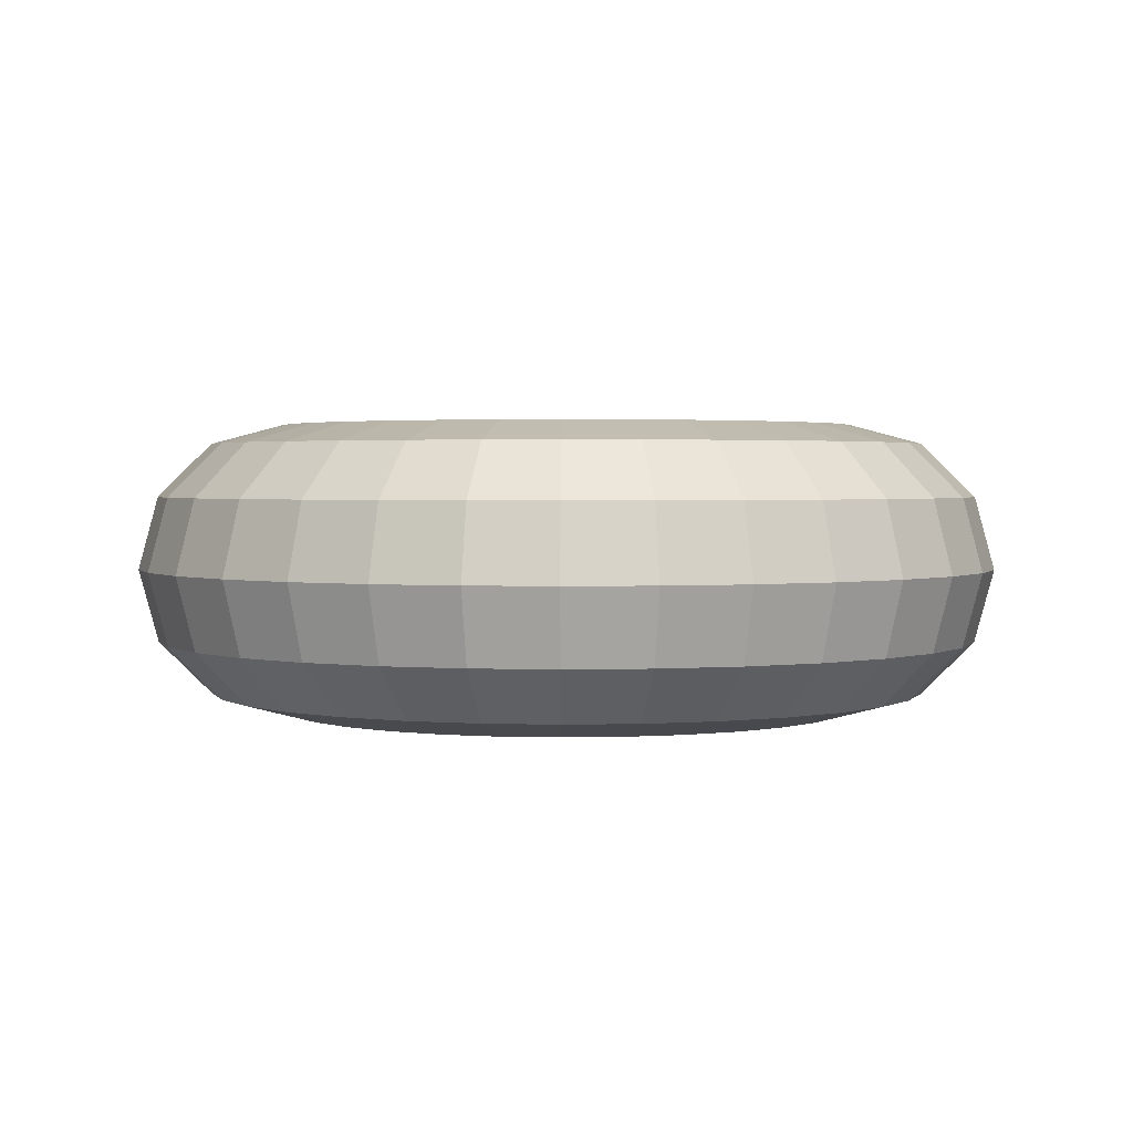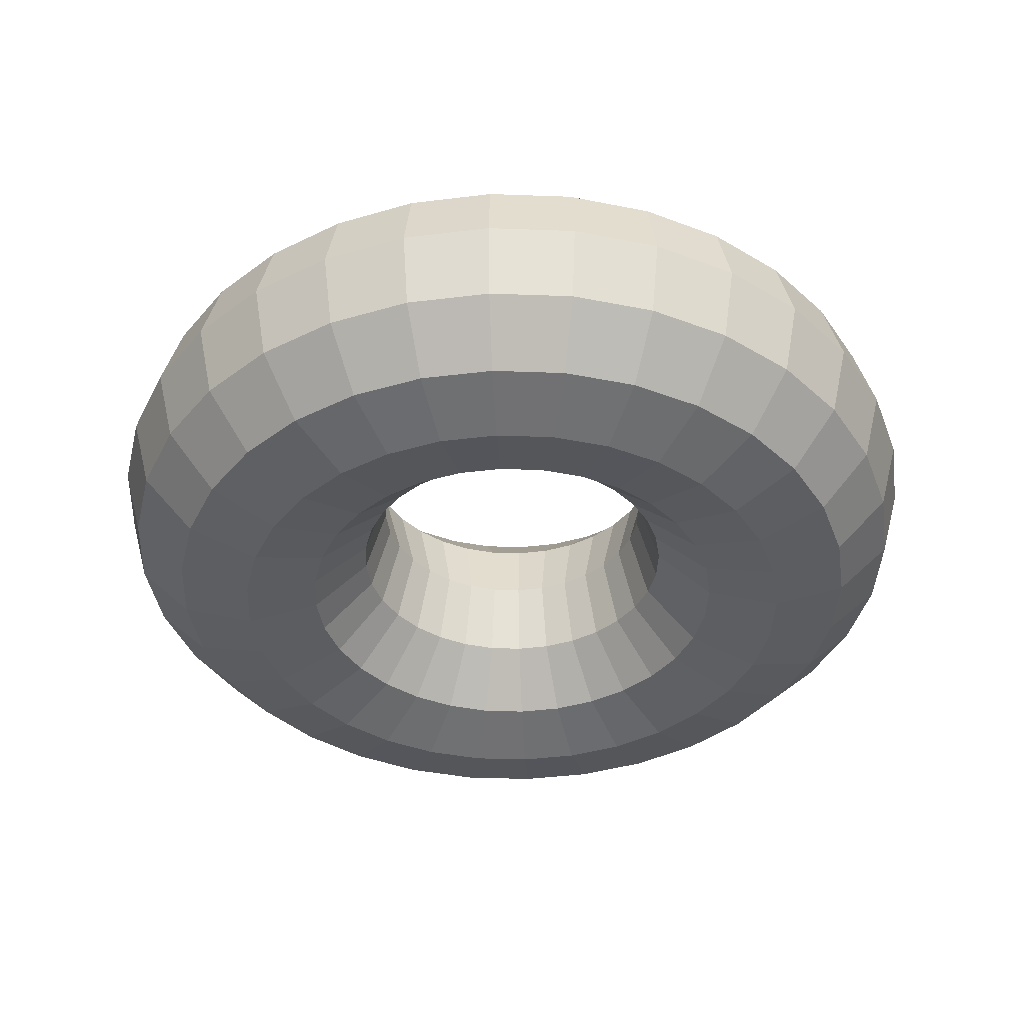
<metadata>
{"format":"obj","ext":"obj","renderer":"f3d","projection":"perspective","resolution":1024,"background":"white","views":[{"elev":2.2,"azim":90.7,"up":"+Y"},{"elev":-40.2,"azim":59.3,"up":"+Y"}]}
</metadata>
<code>
o Torus.001
v 1.5 0 0
v 1.433 0.25 0
v 1.25 0.433 0
v 1 0.5 0
v 0.75 0.433 0
v 0.567 0.25 0
v 0.5 0 0
v 0.567 -0.25 0
v 0.75 -0.433 0
v 1 -0.5 0
v 1.25 -0.433 0
v 1.433 -0.25 0
v 1.471 0 -0.2926
v 1.405 0.25 -0.2796
v 1.226 0.433 -0.2439
v 0.9808 0.5 -0.1951
v 0.7356 0.433 -0.1463
v 0.5561 0.25 -0.1106
v 0.4904 0 -0.09755
v 0.5561 -0.25 -0.1106
v 0.7356 -0.433 -0.1463
v 0.9808 -0.5 -0.1951
v 1.226 -0.433 -0.2439
v 1.405 -0.25 -0.2796
v 1.386 0 -0.574
v 1.324 0.25 -0.5484
v 1.155 0.433 -0.4784
v 0.9239 0.5 -0.3827
v 0.6929 0.433 -0.287
v 0.5238 0.25 -0.217
v 0.4619 0 -0.1913
v 0.5238 -0.25 -0.217
v 0.6929 -0.433 -0.287
v 0.9239 -0.5 -0.3827
v 1.155 -0.433 -0.4784
v 1.324 -0.25 -0.5484
v 1.247 0 -0.8334
v 1.192 0.25 -0.7961
v 1.039 0.433 -0.6945
v 0.8315 0.5 -0.5556
v 0.6236 0.433 -0.4167
v 0.4714 0.25 -0.315
v 0.4157 0 -0.2778
v 0.4714 -0.25 -0.315
v 0.6236 -0.433 -0.4167
v 0.8315 -0.5 -0.5556
v 1.039 -0.433 -0.6945
v 1.192 -0.25 -0.7961
v 1.061 0 -1.061
v 1.013 0.25 -1.013
v 0.8839 0.433 -0.8839
v 0.7071 0.5 -0.7071
v 0.5303 0.433 -0.5303
v 0.4009 0.25 -0.4009
v 0.3536 0 -0.3536
v 0.4009 -0.25 -0.4009
v 0.5303 -0.433 -0.5303
v 0.7071 -0.5 -0.7071
v 0.8839 -0.433 -0.8839
v 1.013 -0.25 -1.013
v 0.8334 0 -1.247
v 0.7961 0.25 -1.192
v 0.6945 0.433 -1.039
v 0.5556 0.5 -0.8315
v 0.4167 0.433 -0.6236
v 0.315 0.25 -0.4714
v 0.2778 0 -0.4157
v 0.315 -0.25 -0.4714
v 0.4167 -0.433 -0.6236
v 0.5556 -0.5 -0.8315
v 0.6945 -0.433 -1.039
v 0.7961 -0.25 -1.192
v 0.574 0 -1.386
v 0.5484 0.25 -1.324
v 0.4784 0.433 -1.155
v 0.3827 0.5 -0.9239
v 0.287 0.433 -0.6929
v 0.217 0.25 -0.5238
v 0.1913 0 -0.4619
v 0.217 -0.25 -0.5238
v 0.287 -0.433 -0.6929
v 0.3827 -0.5 -0.9239
v 0.4784 -0.433 -1.155
v 0.5484 -0.25 -1.324
v 0.2926 0 -1.471
v 0.2796 0.25 -1.405
v 0.2439 0.433 -1.226
v 0.1951 0.5 -0.9808
v 0.1463 0.433 -0.7356
v 0.1106 0.25 -0.5561
v 0.09755 0 -0.4904
v 0.1106 -0.25 -0.5561
v 0.1463 -0.433 -0.7356
v 0.1951 -0.5 -0.9808
v 0.2439 -0.433 -1.226
v 0.2796 -0.25 -1.405
v 0 0 -1.5
v 0 0.25 -1.433
v 0 0.433 -1.25
v 0 0.5 -1
v 0 0.433 -0.75
v 0 0.25 -0.567
v 0 0 -0.5
v 0 -0.25 -0.567
v 0 -0.433 -0.75
v 0 -0.5 -1
v 0 -0.433 -1.25
v 0 -0.25 -1.433
v -0.2926 0 -1.471
v -0.2796 0.25 -1.405
v -0.2439 0.433 -1.226
v -0.1951 0.5 -0.9808
v -0.1463 0.433 -0.7356
v -0.1106 0.25 -0.5561
v -0.09755 0 -0.4904
v -0.1106 -0.25 -0.5561
v -0.1463 -0.433 -0.7356
v -0.1951 -0.5 -0.9808
v -0.2439 -0.433 -1.226
v -0.2796 -0.25 -1.405
v -0.574 0 -1.386
v -0.5484 0.25 -1.324
v -0.4784 0.433 -1.155
v -0.3827 0.5 -0.9239
v -0.287 0.433 -0.6929
v -0.217 0.25 -0.5238
v -0.1913 0 -0.4619
v -0.217 -0.25 -0.5238
v -0.287 -0.433 -0.6929
v -0.3827 -0.5 -0.9239
v -0.4784 -0.433 -1.155
v -0.5484 -0.25 -1.324
v -0.8334 0 -1.247
v -0.7961 0.25 -1.192
v -0.6945 0.433 -1.039
v -0.5556 0.5 -0.8315
v -0.4167 0.433 -0.6236
v -0.315 0.25 -0.4714
v -0.2778 0 -0.4157
v -0.315 -0.25 -0.4714
v -0.4167 -0.433 -0.6236
v -0.5556 -0.5 -0.8315
v -0.6945 -0.433 -1.039
v -0.7961 -0.25 -1.192
v -1.061 0 -1.061
v -1.013 0.25 -1.013
v -0.8839 0.433 -0.8839
v -0.7071 0.5 -0.7071
v -0.5303 0.433 -0.5303
v -0.4009 0.25 -0.4009
v -0.3536 0 -0.3536
v -0.4009 -0.25 -0.4009
v -0.5303 -0.433 -0.5303
v -0.7071 -0.5 -0.7071
v -0.8839 -0.433 -0.8839
v -1.013 -0.25 -1.013
v -1.247 0 -0.8334
v -1.192 0.25 -0.7961
v -1.039 0.433 -0.6945
v -0.8315 0.5 -0.5556
v -0.6236 0.433 -0.4167
v -0.4714 0.25 -0.315
v -0.4157 0 -0.2778
v -0.4714 -0.25 -0.315
v -0.6236 -0.433 -0.4167
v -0.8315 -0.5 -0.5556
v -1.039 -0.433 -0.6945
v -1.192 -0.25 -0.7961
v -1.386 0 -0.574
v -1.324 0.25 -0.5484
v -1.155 0.433 -0.4784
v -0.9239 0.5 -0.3827
v -0.6929 0.433 -0.287
v -0.5238 0.25 -0.217
v -0.4619 0 -0.1913
v -0.5238 -0.25 -0.217
v -0.6929 -0.433 -0.287
v -0.9239 -0.5 -0.3827
v -1.155 -0.433 -0.4784
v -1.324 -0.25 -0.5484
v -1.471 0 -0.2926
v -1.405 0.25 -0.2796
v -1.226 0.433 -0.2439
v -0.9808 0.5 -0.1951
v -0.7356 0.433 -0.1463
v -0.5561 0.25 -0.1106
v -0.4904 0 -0.09755
v -0.5561 -0.25 -0.1106
v -0.7356 -0.433 -0.1463
v -0.9808 -0.5 -0.1951
v -1.226 -0.433 -0.2439
v -1.405 -0.25 -0.2796
v -1.5 0 -0
v -1.433 0.25 -0
v -1.25 0.433 -0
v -1 0.5 -0
v -0.75 0.433 -0
v -0.567 0.25 -0
v -0.5 0 -0
v -0.567 -0.25 -0
v -0.75 -0.433 -0
v -1 -0.5 -0
v -1.25 -0.433 -0
v -1.433 -0.25 -0
v -1.471 0 0.2926
v -1.405 0.25 0.2796
v -1.226 0.433 0.2439
v -0.9808 0.5 0.1951
v -0.7356 0.433 0.1463
v -0.5561 0.25 0.1106
v -0.4904 0 0.09755
v -0.5561 -0.25 0.1106
v -0.7356 -0.433 0.1463
v -0.9808 -0.5 0.1951
v -1.226 -0.433 0.2439
v -1.405 -0.25 0.2796
v -1.386 0 0.574
v -1.324 0.25 0.5484
v -1.155 0.433 0.4784
v -0.9239 0.5 0.3827
v -0.6929 0.433 0.287
v -0.5238 0.25 0.217
v -0.4619 0 0.1913
v -0.5238 -0.25 0.217
v -0.6929 -0.433 0.287
v -0.9239 -0.5 0.3827
v -1.155 -0.433 0.4784
v -1.324 -0.25 0.5484
v -1.247 0 0.8334
v -1.192 0.25 0.7961
v -1.039 0.433 0.6945
v -0.8315 0.5 0.5556
v -0.6236 0.433 0.4167
v -0.4714 0.25 0.315
v -0.4157 0 0.2778
v -0.4714 -0.25 0.315
v -0.6236 -0.433 0.4167
v -0.8315 -0.5 0.5556
v -1.039 -0.433 0.6945
v -1.192 -0.25 0.7961
v -1.061 0 1.061
v -1.013 0.25 1.013
v -0.8839 0.433 0.8839
v -0.7071 0.5 0.7071
v -0.5303 0.433 0.5303
v -0.4009 0.25 0.4009
v -0.3536 0 0.3536
v -0.4009 -0.25 0.4009
v -0.5303 -0.433 0.5303
v -0.7071 -0.5 0.7071
v -0.8839 -0.433 0.8839
v -1.013 -0.25 1.013
v -0.8334 0 1.247
v -0.7961 0.25 1.192
v -0.6945 0.433 1.039
v -0.5556 0.5 0.8315
v -0.4167 0.433 0.6236
v -0.315 0.25 0.4714
v -0.2778 0 0.4157
v -0.315 -0.25 0.4714
v -0.4167 -0.433 0.6236
v -0.5556 -0.5 0.8315
v -0.6945 -0.433 1.039
v -0.7961 -0.25 1.192
v -0.574 0 1.386
v -0.5484 0.25 1.324
v -0.4784 0.433 1.155
v -0.3827 0.5 0.9239
v -0.287 0.433 0.6929
v -0.217 0.25 0.5238
v -0.1913 0 0.4619
v -0.217 -0.25 0.5238
v -0.287 -0.433 0.6929
v -0.3827 -0.5 0.9239
v -0.4784 -0.433 1.155
v -0.5484 -0.25 1.324
v -0.2926 0 1.471
v -0.2796 0.25 1.405
v -0.2439 0.433 1.226
v -0.1951 0.5 0.9808
v -0.1463 0.433 0.7356
v -0.1106 0.25 0.5561
v -0.09755 0 0.4904
v -0.1106 -0.25 0.5561
v -0.1463 -0.433 0.7356
v -0.1951 -0.5 0.9808
v -0.2439 -0.433 1.226
v -0.2796 -0.25 1.405
v 0 0 1.5
v 0 0.25 1.433
v 0 0.433 1.25
v 0 0.5 1
v 0 0.433 0.75
v 0 0.25 0.567
v 0 0 0.5
v 0 -0.25 0.567
v 0 -0.433 0.75
v 0 -0.5 1
v 0 -0.433 1.25
v 0 -0.25 1.433
v 0.2926 0 1.471
v 0.2796 0.25 1.405
v 0.2439 0.433 1.226
v 0.1951 0.5 0.9808
v 0.1463 0.433 0.7356
v 0.1106 0.25 0.5561
v 0.09755 0 0.4904
v 0.1106 -0.25 0.5561
v 0.1463 -0.433 0.7356
v 0.1951 -0.5 0.9808
v 0.2439 -0.433 1.226
v 0.2796 -0.25 1.405
v 0.574 0 1.386
v 0.5484 0.25 1.324
v 0.4784 0.433 1.155
v 0.3827 0.5 0.9239
v 0.287 0.433 0.6929
v 0.217 0.25 0.5238
v 0.1913 0 0.4619
v 0.217 -0.25 0.5238
v 0.287 -0.433 0.6929
v 0.3827 -0.5 0.9239
v 0.4784 -0.433 1.155
v 0.5484 -0.25 1.324
v 0.8334 0 1.247
v 0.7961 0.25 1.192
v 0.6945 0.433 1.039
v 0.5556 0.5 0.8315
v 0.4167 0.433 0.6236
v 0.315 0.25 0.4714
v 0.2778 0 0.4157
v 0.315 -0.25 0.4714
v 0.4167 -0.433 0.6236
v 0.5556 -0.5 0.8315
v 0.6945 -0.433 1.039
v 0.7961 -0.25 1.192
v 1.061 0 1.061
v 1.013 0.25 1.013
v 0.8839 0.433 0.8839
v 0.7071 0.5 0.7071
v 0.5303 0.433 0.5303
v 0.4009 0.25 0.4009
v 0.3536 0 0.3536
v 0.4009 -0.25 0.4009
v 0.5303 -0.433 0.5303
v 0.7071 -0.5 0.7071
v 0.8839 -0.433 0.8839
v 1.013 -0.25 1.013
v 1.247 0 0.8334
v 1.192 0.25 0.7961
v 1.039 0.433 0.6945
v 0.8315 0.5 0.5556
v 0.6236 0.433 0.4167
v 0.4714 0.25 0.315
v 0.4157 0 0.2778
v 0.4714 -0.25 0.315
v 0.6236 -0.433 0.4167
v 0.8315 -0.5 0.5556
v 1.039 -0.433 0.6945
v 1.192 -0.25 0.7961
v 1.386 0 0.574
v 1.324 0.25 0.5484
v 1.155 0.433 0.4784
v 0.9239 0.5 0.3827
v 0.6929 0.433 0.287
v 0.5238 0.25 0.217
v 0.4619 0 0.1913
v 0.5238 -0.25 0.217
v 0.6929 -0.433 0.287
v 0.9239 -0.5 0.3827
v 1.155 -0.433 0.4784
v 1.324 -0.25 0.5484
v 1.471 0 0.2926
v 1.405 0.25 0.2796
v 1.226 0.433 0.2439
v 0.9808 0.5 0.1951
v 0.7356 0.433 0.1463
v 0.5561 0.25 0.1106
v 0.4904 0 0.09755
v 0.5561 -0.25 0.1106
v 0.7356 -0.433 0.1463
v 0.9808 -0.5 0.1951
v 1.226 -0.433 0.2439
v 1.405 -0.25 0.2796
f 13 2 1
f 14 3 2
f 15 4 3
f 16 5 4
f 17 6 5
f 18 7 6
f 7 20 8
f 8 21 9
f 9 22 10
f 22 11 10
f 23 12 11
f 12 13 1
f 13 26 14
f 26 15 14
f 27 16 15
f 16 29 17
f 17 30 18
f 18 31 19
f 31 20 19
f 32 21 20
f 33 22 21
f 22 35 23
f 35 24 23
f 36 13 24
f 37 26 25
f 38 27 26
f 27 40 28
f 28 41 29
f 41 30 29
f 42 31 30
f 31 44 32
f 44 33 32
f 45 34 33
f 46 35 34
f 47 36 35
f 36 37 25
f 49 38 37
f 50 39 38
f 51 40 39
f 40 53 41
f 53 42 41
f 54 43 42
f 43 56 44
f 44 57 45
f 57 46 45
f 46 59 47
f 47 60 48
f 48 49 37
f 49 62 50
f 50 63 51
f 51 64 52
f 52 65 53
f 53 66 54
f 54 67 55
f 67 56 55
f 68 57 56
f 69 58 57
f 70 59 58
f 71 60 59
f 72 49 60
f 61 74 62
f 74 63 62
f 75 64 63
f 64 77 65
f 77 66 65
f 66 79 67
f 79 68 67
f 80 69 68
f 81 70 69
f 70 83 71
f 71 84 72
f 84 61 72
f 85 74 73
f 74 87 75
f 75 88 76
f 88 77 76
f 89 78 77
f 90 79 78
f 91 80 79
f 80 93 81
f 81 94 82
f 94 83 82
f 95 84 83
f 84 85 73
f 97 86 85
f 98 87 86
f 99 88 87
f 88 101 89
f 89 102 90
f 102 91 90
f 103 92 91
f 104 93 92
f 105 94 93
f 94 107 95
f 95 108 96
f 108 85 96
f 109 98 97
f 110 99 98
f 111 100 99
f 112 101 100
f 113 102 101
f 114 103 102
f 103 116 104
f 104 117 105
f 105 118 106
f 106 119 107
f 107 120 108
f 120 97 108
f 109 122 110
f 110 123 111
f 111 124 112
f 112 125 113
f 113 126 114
f 114 127 115
f 127 116 115
f 128 117 116
f 129 118 117
f 130 119 118
f 131 120 119
f 132 109 120
f 121 134 122
f 134 123 122
f 135 124 123
f 136 125 124
f 125 138 126
f 138 127 126
f 139 128 127
f 140 129 128
f 129 142 130
f 130 143 131
f 131 144 132
f 144 121 132
f 145 134 133
f 134 147 135
f 135 148 136
f 148 137 136
f 149 138 137
f 150 139 138
f 151 140 139
f 140 153 141
f 153 142 141
f 154 143 142
f 155 144 143
f 144 145 133
f 145 158 146
f 158 147 146
f 147 160 148
f 148 161 149
f 149 162 150
f 162 151 150
f 163 152 151
f 164 153 152
f 165 154 153
f 166 155 154
f 155 168 156
f 168 145 156
f 157 170 158
f 170 159 158
f 159 172 160
f 172 161 160
f 173 162 161
f 174 163 162
f 163 176 164
f 164 177 165
f 165 178 166
f 178 167 166
f 179 168 167
f 180 157 168
f 169 182 170
f 170 183 171
f 183 172 171
f 172 185 173
f 173 186 174
f 186 175 174
f 187 176 175
f 188 177 176
f 189 178 177
f 190 179 178
f 191 180 179
f 192 169 180
f 193 182 181
f 194 183 182
f 195 184 183
f 196 185 184
f 197 186 185
f 198 187 186
f 187 200 188
f 188 201 189
f 189 202 190
f 202 191 190
f 203 192 191
f 192 193 181
f 193 206 194
f 194 207 195
f 195 208 196
f 196 209 197
f 197 210 198
f 210 199 198
f 211 200 199
f 212 201 200
f 213 202 201
f 214 203 202
f 215 204 203
f 216 193 204
f 217 206 205
f 218 207 206
f 219 208 207
f 220 209 208
f 221 210 209
f 222 211 210
f 211 224 212
f 224 213 212
f 213 226 214
f 214 227 215
f 227 216 215
f 228 205 216
f 229 218 217
f 218 231 219
f 231 220 219
f 232 221 220
f 233 222 221
f 234 223 222
f 235 224 223
f 236 225 224
f 237 226 225
f 226 239 227
f 239 228 227
f 228 229 217
f 241 230 229
f 230 243 231
f 243 232 231
f 244 233 232
f 245 234 233
f 246 235 234
f 247 236 235
f 236 249 237
f 237 250 238
f 238 251 239
f 251 240 239
f 240 241 229
f 241 254 242
f 242 255 243
f 255 244 243
f 256 245 244
f 245 258 246
f 246 259 247
f 259 248 247
f 260 249 248
f 261 250 249
f 262 251 250
f 263 252 251
f 264 241 252
f 265 254 253
f 254 267 255
f 255 268 256
f 256 269 257
f 269 258 257
f 270 259 258
f 259 272 260
f 272 261 260
f 273 262 261
f 274 263 262
f 275 264 263
f 264 265 253
f 277 266 265
f 278 267 266
f 279 268 267
f 268 281 269
f 269 282 270
f 282 271 270
f 283 272 271
f 284 273 272
f 285 274 273
f 274 287 275
f 275 288 276
f 276 277 265
f 289 278 277
f 290 279 278
f 291 280 279
f 292 281 280
f 293 282 281
f 294 283 282
f 295 284 283
f 284 297 285
f 285 298 286
f 298 287 286
f 299 288 287
f 288 289 277
f 301 290 289
f 290 303 291
f 291 304 292
f 292 305 293
f 293 306 294
f 306 295 294
f 307 296 295
f 308 297 296
f 309 298 297
f 310 299 298
f 311 300 299
f 312 289 300
f 313 302 301
f 314 303 302
f 315 304 303
f 316 305 304
f 305 318 306
f 318 307 306
f 319 308 307
f 320 309 308
f 309 322 310
f 310 323 311
f 323 312 311
f 312 313 301
f 325 314 313
f 314 327 315
f 315 328 316
f 328 317 316
f 329 318 317
f 330 319 318
f 319 332 320
f 332 321 320
f 321 334 322
f 334 323 322
f 335 324 323
f 324 325 313
f 325 338 326
f 338 327 326
f 339 328 327
f 328 341 329
f 329 342 330
f 342 331 330
f 343 332 331
f 344 333 332
f 345 334 333
f 334 347 335
f 335 348 336
f 348 325 336
f 337 350 338
f 350 339 338
f 339 352 340
f 352 341 340
f 353 342 341
f 354 343 342
f 355 344 343
f 344 357 345
f 345 358 346
f 358 347 346
f 347 360 348
f 360 337 348
f 361 350 349
f 362 351 350
f 351 364 352
f 352 365 353
f 365 354 353
f 366 355 354
f 367 356 355
f 368 357 356
f 369 358 357
f 370 359 358
f 359 372 360
f 372 349 360
f 373 362 361
f 374 363 362
f 375 364 363
f 376 365 364
f 377 366 365
f 378 367 366
f 379 368 367
f 368 381 369
f 369 382 370
f 370 383 371
f 383 372 371
f 372 373 361
f 1 374 373
f 374 3 375
f 375 4 376
f 4 377 376
f 5 378 377
f 6 379 378
f 379 8 380
f 8 381 380
f 9 382 381
f 10 383 382
f 11 384 383
f 12 373 384
f 13 14 2
f 14 15 3
f 15 16 4
f 16 17 5
f 17 18 6
f 18 19 7
f 7 19 20
f 8 20 21
f 9 21 22
f 22 23 11
f 23 24 12
f 12 24 13
f 13 25 26
f 26 27 15
f 27 28 16
f 16 28 29
f 17 29 30
f 18 30 31
f 31 32 20
f 32 33 21
f 33 34 22
f 22 34 35
f 35 36 24
f 36 25 13
f 37 38 26
f 38 39 27
f 27 39 40
f 28 40 41
f 41 42 30
f 42 43 31
f 31 43 44
f 44 45 33
f 45 46 34
f 46 47 35
f 47 48 36
f 36 48 37
f 49 50 38
f 50 51 39
f 51 52 40
f 40 52 53
f 53 54 42
f 54 55 43
f 43 55 56
f 44 56 57
f 57 58 46
f 46 58 59
f 47 59 60
f 48 60 49
f 49 61 62
f 50 62 63
f 51 63 64
f 52 64 65
f 53 65 66
f 54 66 67
f 67 68 56
f 68 69 57
f 69 70 58
f 70 71 59
f 71 72 60
f 72 61 49
f 61 73 74
f 74 75 63
f 75 76 64
f 64 76 77
f 77 78 66
f 66 78 79
f 79 80 68
f 80 81 69
f 81 82 70
f 70 82 83
f 71 83 84
f 84 73 61
f 85 86 74
f 74 86 87
f 75 87 88
f 88 89 77
f 89 90 78
f 90 91 79
f 91 92 80
f 80 92 93
f 81 93 94
f 94 95 83
f 95 96 84
f 84 96 85
f 97 98 86
f 98 99 87
f 99 100 88
f 88 100 101
f 89 101 102
f 102 103 91
f 103 104 92
f 104 105 93
f 105 106 94
f 94 106 107
f 95 107 108
f 108 97 85
f 109 110 98
f 110 111 99
f 111 112 100
f 112 113 101
f 113 114 102
f 114 115 103
f 103 115 116
f 104 116 117
f 105 117 118
f 106 118 119
f 107 119 120
f 120 109 97
f 109 121 122
f 110 122 123
f 111 123 124
f 112 124 125
f 113 125 126
f 114 126 127
f 127 128 116
f 128 129 117
f 129 130 118
f 130 131 119
f 131 132 120
f 132 121 109
f 121 133 134
f 134 135 123
f 135 136 124
f 136 137 125
f 125 137 138
f 138 139 127
f 139 140 128
f 140 141 129
f 129 141 142
f 130 142 143
f 131 143 144
f 144 133 121
f 145 146 134
f 134 146 147
f 135 147 148
f 148 149 137
f 149 150 138
f 150 151 139
f 151 152 140
f 140 152 153
f 153 154 142
f 154 155 143
f 155 156 144
f 144 156 145
f 145 157 158
f 158 159 147
f 147 159 160
f 148 160 161
f 149 161 162
f 162 163 151
f 163 164 152
f 164 165 153
f 165 166 154
f 166 167 155
f 155 167 168
f 168 157 145
f 157 169 170
f 170 171 159
f 159 171 172
f 172 173 161
f 173 174 162
f 174 175 163
f 163 175 176
f 164 176 177
f 165 177 178
f 178 179 167
f 179 180 168
f 180 169 157
f 169 181 182
f 170 182 183
f 183 184 172
f 172 184 185
f 173 185 186
f 186 187 175
f 187 188 176
f 188 189 177
f 189 190 178
f 190 191 179
f 191 192 180
f 192 181 169
f 193 194 182
f 194 195 183
f 195 196 184
f 196 197 185
f 197 198 186
f 198 199 187
f 187 199 200
f 188 200 201
f 189 201 202
f 202 203 191
f 203 204 192
f 192 204 193
f 193 205 206
f 194 206 207
f 195 207 208
f 196 208 209
f 197 209 210
f 210 211 199
f 211 212 200
f 212 213 201
f 213 214 202
f 214 215 203
f 215 216 204
f 216 205 193
f 217 218 206
f 218 219 207
f 219 220 208
f 220 221 209
f 221 222 210
f 222 223 211
f 211 223 224
f 224 225 213
f 213 225 226
f 214 226 227
f 227 228 216
f 228 217 205
f 229 230 218
f 218 230 231
f 231 232 220
f 232 233 221
f 233 234 222
f 234 235 223
f 235 236 224
f 236 237 225
f 237 238 226
f 226 238 239
f 239 240 228
f 228 240 229
f 241 242 230
f 230 242 243
f 243 244 232
f 244 245 233
f 245 246 234
f 246 247 235
f 247 248 236
f 236 248 249
f 237 249 250
f 238 250 251
f 251 252 240
f 240 252 241
f 241 253 254
f 242 254 255
f 255 256 244
f 256 257 245
f 245 257 258
f 246 258 259
f 259 260 248
f 260 261 249
f 261 262 250
f 262 263 251
f 263 264 252
f 264 253 241
f 265 266 254
f 254 266 267
f 255 267 268
f 256 268 269
f 269 270 258
f 270 271 259
f 259 271 272
f 272 273 261
f 273 274 262
f 274 275 263
f 275 276 264
f 264 276 265
f 277 278 266
f 278 279 267
f 279 280 268
f 268 280 281
f 269 281 282
f 282 283 271
f 283 284 272
f 284 285 273
f 285 286 274
f 274 286 287
f 275 287 288
f 276 288 277
f 289 290 278
f 290 291 279
f 291 292 280
f 292 293 281
f 293 294 282
f 294 295 283
f 295 296 284
f 284 296 297
f 285 297 298
f 298 299 287
f 299 300 288
f 288 300 289
f 301 302 290
f 290 302 303
f 291 303 304
f 292 304 305
f 293 305 306
f 306 307 295
f 307 308 296
f 308 309 297
f 309 310 298
f 310 311 299
f 311 312 300
f 312 301 289
f 313 314 302
f 314 315 303
f 315 316 304
f 316 317 305
f 305 317 318
f 318 319 307
f 319 320 308
f 320 321 309
f 309 321 322
f 310 322 323
f 323 324 312
f 312 324 313
f 325 326 314
f 314 326 327
f 315 327 328
f 328 329 317
f 329 330 318
f 330 331 319
f 319 331 332
f 332 333 321
f 321 333 334
f 334 335 323
f 335 336 324
f 324 336 325
f 325 337 338
f 338 339 327
f 339 340 328
f 328 340 341
f 329 341 342
f 342 343 331
f 343 344 332
f 344 345 333
f 345 346 334
f 334 346 347
f 335 347 348
f 348 337 325
f 337 349 350
f 350 351 339
f 339 351 352
f 352 353 341
f 353 354 342
f 354 355 343
f 355 356 344
f 344 356 357
f 345 357 358
f 358 359 347
f 347 359 360
f 360 349 337
f 361 362 350
f 362 363 351
f 351 363 364
f 352 364 365
f 365 366 354
f 366 367 355
f 367 368 356
f 368 369 357
f 369 370 358
f 370 371 359
f 359 371 372
f 372 361 349
f 373 374 362
f 374 375 363
f 375 376 364
f 376 377 365
f 377 378 366
f 378 379 367
f 379 380 368
f 368 380 381
f 369 381 382
f 370 382 383
f 383 384 372
f 372 384 373
f 1 2 374
f 374 2 3
f 375 3 4
f 4 5 377
f 5 6 378
f 6 7 379
f 379 7 8
f 8 9 381
f 9 10 382
f 10 11 383
f 11 12 384
f 12 1 373

</code>
